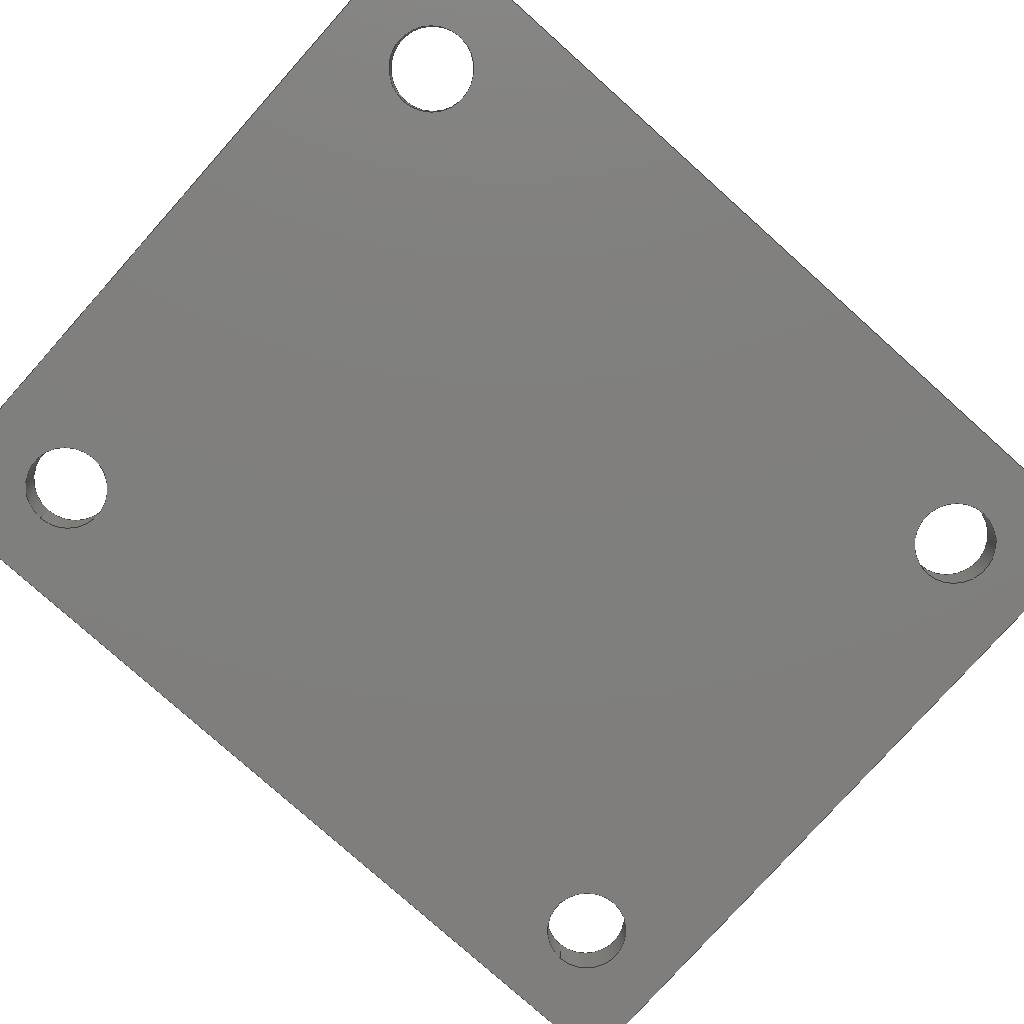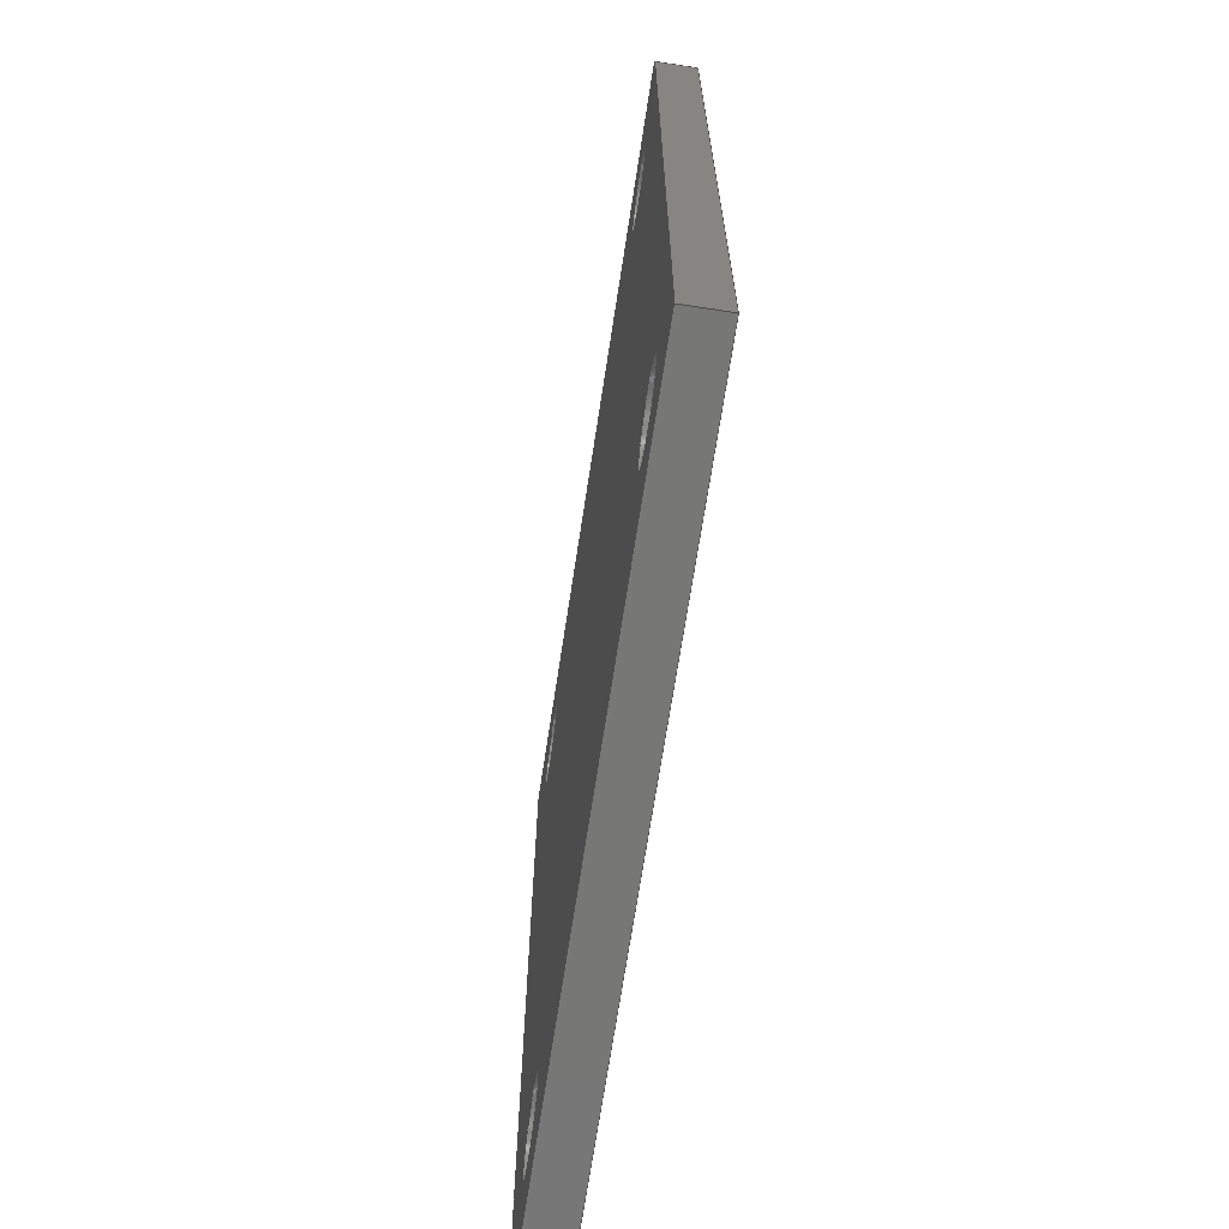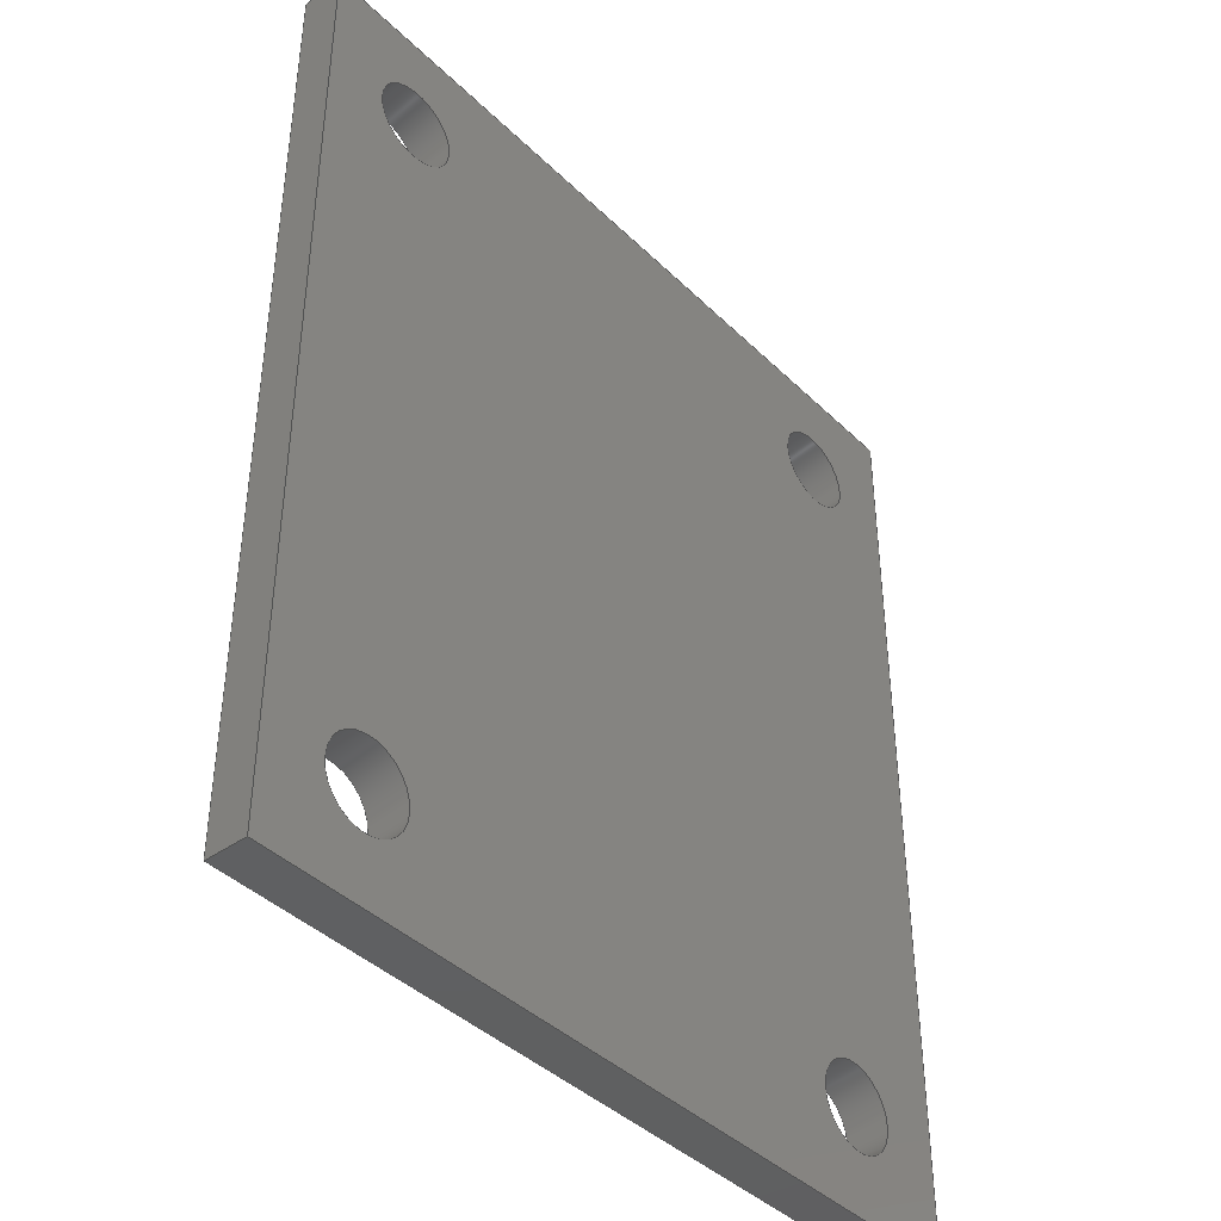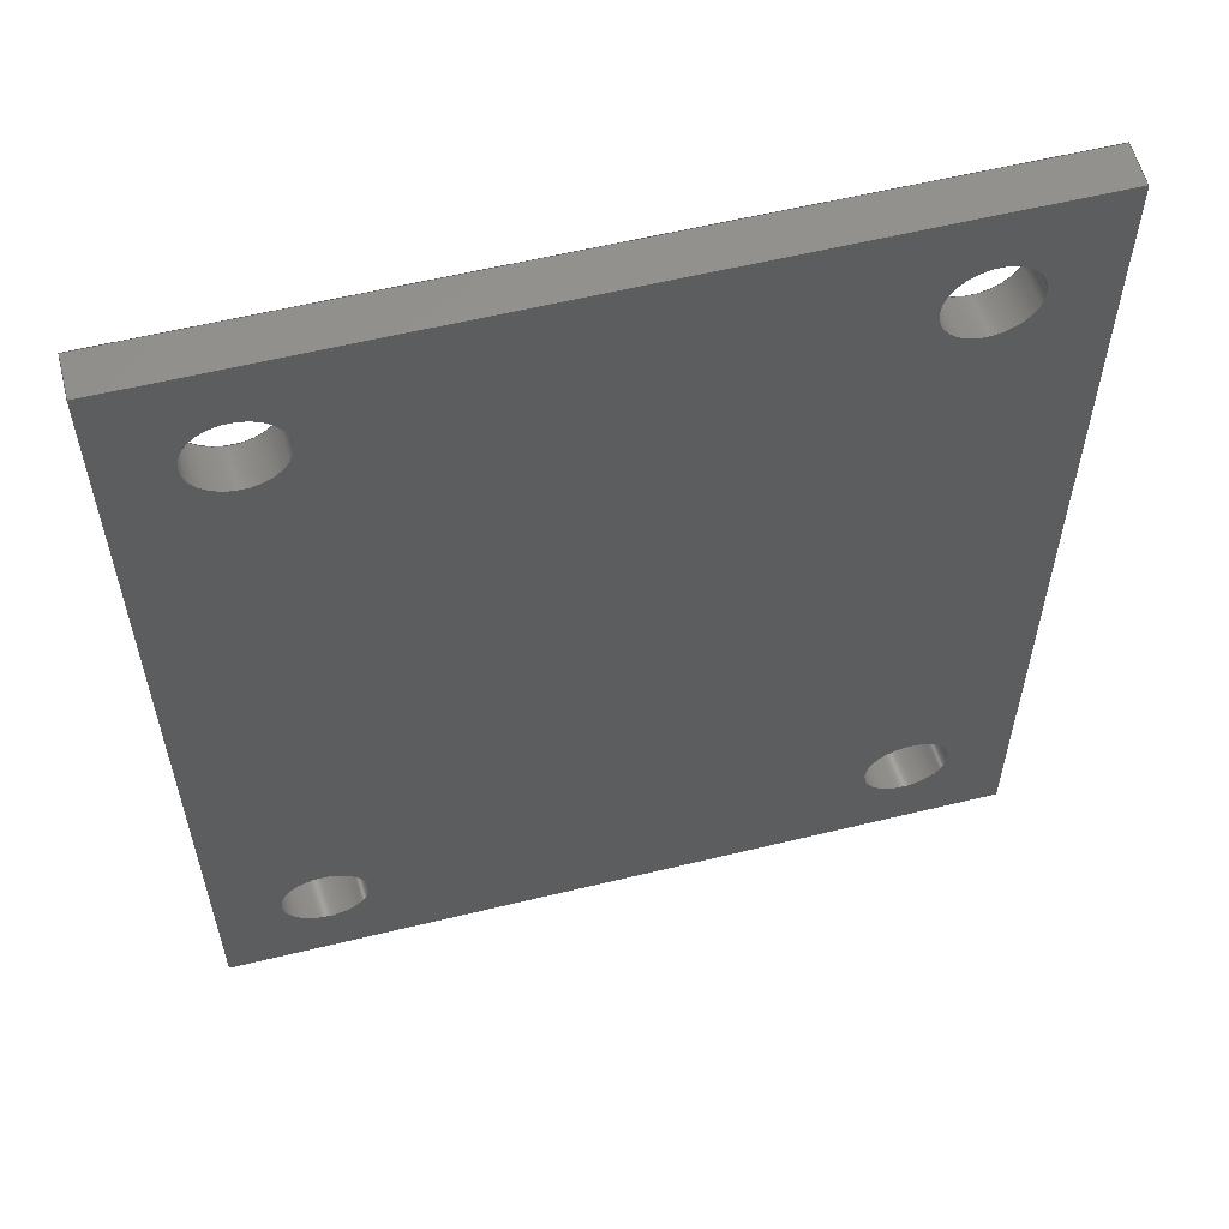
<metadata>
{"format":"step","ext":"stp","renderer":"f3d","projection":"perspective","resolution":1024,"background":"white","views":[{"elev":-79.0,"azim":-131.8,"up":"+Z"},{"elev":-69.4,"azim":81.3,"up":"+Y"},{"elev":-41.2,"azim":130.7,"up":"+Y"},{"elev":58.6,"azim":-14.1,"up":"+Y"}]}
</metadata>
<code>
ISO-10303-21;
DATA;
#1=MECHANICAL_DESIGN_GEOMETRIC_PRESENTATION_REPRESENTATION('',(#7),#301);
#2=DIMENSIONAL_EXPONENTS(0,0,0,0,0,0,0);
#3=(
CONVERSION_BASED_UNIT('degree',#4)
NAMED_UNIT(#2)
PLANE_ANGLE_UNIT()
);
#4=PLANE_ANGLE_MEASURE_WITH_UNIT(PLANE_ANGLE_MEASURE(0.01745),#305);
#5=SHAPE_REPRESENTATION_RELATIONSHIP('SRR','None',#308,#6);
#6=ADVANCED_BREP_SHAPE_REPRESENTATION('',(#8),#300);
#7=STYLED_ITEM('',(#317),#8);
#8=MANIFOLD_SOLID_BREP('Body1',#181);
#9=CYLINDRICAL_SURFACE('',#197,0.41);
#10=CYLINDRICAL_SURFACE('',#198,0.41);
#11=CYLINDRICAL_SURFACE('',#199,0.41);
#12=CYLINDRICAL_SURFACE('',#200,0.41);
#13=FACE_BOUND('',#44,.T.);
#14=FACE_BOUND('',#45,.T.);
#15=FACE_BOUND('',#46,.T.);
#16=FACE_BOUND('',#47,.T.);
#17=FACE_BOUND('',#53,.T.);
#18=FACE_BOUND('',#54,.T.);
#19=FACE_BOUND('',#55,.T.);
#20=FACE_BOUND('',#56,.T.);
#21=FACE_BOUND('',#58,.T.);
#22=FACE_BOUND('',#60,.T.);
#23=FACE_BOUND('',#62,.T.);
#24=FACE_BOUND('',#64,.T.);
#25=CIRCLE('',#184,0.41);
#26=CIRCLE('',#185,0.41);
#27=CIRCLE('',#186,0.41);
#28=CIRCLE('',#187,0.41);
#29=CIRCLE('',#193,0.41);
#30=CIRCLE('',#194,0.41);
#31=CIRCLE('',#195,0.41);
#32=CIRCLE('',#196,0.41);
#33=FACE_OUTER_BOUND('',#43,.T.);
#34=FACE_OUTER_BOUND('',#48,.T.);
#35=FACE_OUTER_BOUND('',#49,.T.);
#36=FACE_OUTER_BOUND('',#50,.T.);
#37=FACE_OUTER_BOUND('',#51,.T.);
#38=FACE_OUTER_BOUND('',#52,.T.);
#39=FACE_OUTER_BOUND('',#57,.T.);
#40=FACE_OUTER_BOUND('',#59,.T.);
#41=FACE_OUTER_BOUND('',#61,.T.);
#42=FACE_OUTER_BOUND('',#63,.T.);
#43=EDGE_LOOP('',(#125,#126,#127,#128));
#44=EDGE_LOOP('',(#129));
#45=EDGE_LOOP('',(#130));
#46=EDGE_LOOP('',(#131));
#47=EDGE_LOOP('',(#132));
#48=EDGE_LOOP('',(#133,#134,#135,#136));
#49=EDGE_LOOP('',(#137,#138,#139,#140));
#50=EDGE_LOOP('',(#141,#142,#143,#144));
#51=EDGE_LOOP('',(#145,#146,#147,#148));
#52=EDGE_LOOP('',(#149,#150,#151,#152));
#53=EDGE_LOOP('',(#153));
#54=EDGE_LOOP('',(#154));
#55=EDGE_LOOP('',(#155));
#56=EDGE_LOOP('',(#156));
#57=EDGE_LOOP('',(#157));
#58=EDGE_LOOP('',(#158));
#59=EDGE_LOOP('',(#159));
#60=EDGE_LOOP('',(#160));
#61=EDGE_LOOP('',(#161));
#62=EDGE_LOOP('',(#162));
#63=EDGE_LOOP('',(#163));
#64=EDGE_LOOP('',(#164));
#65=LINE('',#255,#77);
#66=LINE('',#257,#78);
#67=LINE('',#259,#79);
#68=LINE('',#260,#80);
#69=LINE('',#271,#81);
#70=LINE('',#273,#82);
#71=LINE('',#274,#83);
#72=LINE('',#277,#84);
#73=LINE('',#278,#85);
#74=LINE('',#281,#86);
#75=LINE('',#282,#87);
#76=LINE('',#284,#88);
#77=VECTOR('',#205,9);
#78=VECTOR('',#206,7.5);
#79=VECTOR('',#207,9);
#80=VECTOR('',#208,7.5);
#81=VECTOR('',#219,0.4);
#82=VECTOR('',#220,9);
#83=VECTOR('',#221,0.4);
#84=VECTOR('',#224,7.5);
#85=VECTOR('',#225,0.4);
#86=VECTOR('',#228,9);
#87=VECTOR('',#229,0.4);
#88=VECTOR('',#232,7.5);
#89=VERTEX_POINT('',#253);
#90=VERTEX_POINT('',#254);
#91=VERTEX_POINT('',#256);
#92=VERTEX_POINT('',#258);
#93=VERTEX_POINT('',#261);
#94=VERTEX_POINT('',#263);
#95=VERTEX_POINT('',#265);
#96=VERTEX_POINT('',#267);
#97=VERTEX_POINT('',#270);
#98=VERTEX_POINT('',#272);
#99=VERTEX_POINT('',#276);
#100=VERTEX_POINT('',#280);
#101=VERTEX_POINT('',#286);
#102=VERTEX_POINT('',#288);
#103=VERTEX_POINT('',#290);
#104=VERTEX_POINT('',#292);
#105=EDGE_CURVE('',#89,#90,#65,.T.);
#106=EDGE_CURVE('',#90,#91,#66,.T.);
#107=EDGE_CURVE('',#91,#92,#67,.T.);
#108=EDGE_CURVE('',#92,#89,#68,.T.);
#109=EDGE_CURVE('',#93,#93,#25,.T.);
#110=EDGE_CURVE('',#94,#94,#26,.T.);
#111=EDGE_CURVE('',#95,#95,#27,.T.);
#112=EDGE_CURVE('',#96,#96,#28,.T.);
#113=EDGE_CURVE('',#97,#89,#69,.T.);
#114=EDGE_CURVE('',#97,#98,#70,.T.);
#115=EDGE_CURVE('',#98,#90,#71,.T.);
#116=EDGE_CURVE('',#98,#99,#72,.T.);
#117=EDGE_CURVE('',#99,#91,#73,.T.);
#118=EDGE_CURVE('',#99,#100,#74,.T.);
#119=EDGE_CURVE('',#100,#92,#75,.T.);
#120=EDGE_CURVE('',#100,#97,#76,.T.);
#121=EDGE_CURVE('',#101,#101,#29,.T.);
#122=EDGE_CURVE('',#102,#102,#30,.T.);
#123=EDGE_CURVE('',#103,#103,#31,.T.);
#124=EDGE_CURVE('',#104,#104,#32,.T.);
#125=ORIENTED_EDGE('',*,*,#105,.T.);
#126=ORIENTED_EDGE('',*,*,#106,.T.);
#127=ORIENTED_EDGE('',*,*,#107,.T.);
#128=ORIENTED_EDGE('',*,*,#108,.T.);
#129=ORIENTED_EDGE('',*,*,#109,.F.);
#130=ORIENTED_EDGE('',*,*,#110,.F.);
#131=ORIENTED_EDGE('',*,*,#111,.F.);
#132=ORIENTED_EDGE('',*,*,#112,.F.);
#133=ORIENTED_EDGE('',*,*,#105,.F.);
#134=ORIENTED_EDGE('',*,*,#113,.F.);
#135=ORIENTED_EDGE('',*,*,#114,.T.);
#136=ORIENTED_EDGE('',*,*,#115,.T.);
#137=ORIENTED_EDGE('',*,*,#106,.F.);
#138=ORIENTED_EDGE('',*,*,#115,.F.);
#139=ORIENTED_EDGE('',*,*,#116,.T.);
#140=ORIENTED_EDGE('',*,*,#117,.T.);
#141=ORIENTED_EDGE('',*,*,#107,.F.);
#142=ORIENTED_EDGE('',*,*,#117,.F.);
#143=ORIENTED_EDGE('',*,*,#118,.T.);
#144=ORIENTED_EDGE('',*,*,#119,.T.);
#145=ORIENTED_EDGE('',*,*,#108,.F.);
#146=ORIENTED_EDGE('',*,*,#119,.F.);
#147=ORIENTED_EDGE('',*,*,#120,.T.);
#148=ORIENTED_EDGE('',*,*,#113,.T.);
#149=ORIENTED_EDGE('',*,*,#114,.F.);
#150=ORIENTED_EDGE('',*,*,#120,.F.);
#151=ORIENTED_EDGE('',*,*,#118,.F.);
#152=ORIENTED_EDGE('',*,*,#116,.F.);
#153=ORIENTED_EDGE('',*,*,#121,.F.);
#154=ORIENTED_EDGE('',*,*,#122,.F.);
#155=ORIENTED_EDGE('',*,*,#123,.F.);
#156=ORIENTED_EDGE('',*,*,#124,.F.);
#157=ORIENTED_EDGE('',*,*,#109,.T.);
#158=ORIENTED_EDGE('',*,*,#121,.T.);
#159=ORIENTED_EDGE('',*,*,#110,.T.);
#160=ORIENTED_EDGE('',*,*,#122,.T.);
#161=ORIENTED_EDGE('',*,*,#111,.T.);
#162=ORIENTED_EDGE('',*,*,#123,.T.);
#163=ORIENTED_EDGE('',*,*,#112,.T.);
#164=ORIENTED_EDGE('',*,*,#124,.T.);
#165=PLANE('',#183);
#166=PLANE('',#188);
#167=PLANE('',#189);
#168=PLANE('',#190);
#169=PLANE('',#191);
#170=PLANE('',#192);
#171=ADVANCED_FACE('',(#33,#13,#14,#15,#16),#165,.F.);
#172=ADVANCED_FACE('',(#34),#166,.T.);
#173=ADVANCED_FACE('',(#35),#167,.T.);
#174=ADVANCED_FACE('',(#36),#168,.T.);
#175=ADVANCED_FACE('',(#37),#169,.T.);
#176=ADVANCED_FACE('',(#38,#17,#18,#19,#20),#170,.T.);
#177=ADVANCED_FACE('',(#39,#21),#9,.F.);
#178=ADVANCED_FACE('',(#40,#22),#10,.F.);
#179=ADVANCED_FACE('',(#41,#23),#11,.F.);
#180=ADVANCED_FACE('',(#42,#24),#12,.F.);
#181=CLOSED_SHELL('',(#171,#172,#173,#174,#175,#176,#177,#178,#179,#180));
#182=AXIS2_PLACEMENT_3D('placement',#251,#201,#202);
#183=AXIS2_PLACEMENT_3D('',#252,#203,#204);
#184=AXIS2_PLACEMENT_3D('',#262,#209,#210);
#185=AXIS2_PLACEMENT_3D('',#264,#211,#212);
#186=AXIS2_PLACEMENT_3D('',#266,#213,#214);
#187=AXIS2_PLACEMENT_3D('',#268,#215,#216);
#188=AXIS2_PLACEMENT_3D('',#269,#217,#218);
#189=AXIS2_PLACEMENT_3D('',#275,#222,#223);
#190=AXIS2_PLACEMENT_3D('',#279,#226,#227);
#191=AXIS2_PLACEMENT_3D('',#283,#230,#231);
#192=AXIS2_PLACEMENT_3D('',#285,#233,#234);
#193=AXIS2_PLACEMENT_3D('',#287,#235,#236);
#194=AXIS2_PLACEMENT_3D('',#289,#237,#238);
#195=AXIS2_PLACEMENT_3D('',#291,#239,#240);
#196=AXIS2_PLACEMENT_3D('',#293,#241,#242);
#197=AXIS2_PLACEMENT_3D('',#294,#243,#244);
#198=AXIS2_PLACEMENT_3D('',#295,#245,#246);
#199=AXIS2_PLACEMENT_3D('',#296,#247,#248);
#200=AXIS2_PLACEMENT_3D('',#297,#249,#250);
#201=DIRECTION('axis',(0,0,1));
#202=DIRECTION('refdir',(1,0,0));
#203=DIRECTION('center_axis',(0,0,1));
#204=DIRECTION('ref_axis',(1,0,0));
#205=DIRECTION('',(0,1,0));
#206=DIRECTION('',(1,0,0));
#207=DIRECTION('',(0,-1,0));
#208=DIRECTION('',(-1,0,0));
#209=DIRECTION('center_axis',(0,0,-1));
#210=DIRECTION('ref_axis',(1,0,0));
#211=DIRECTION('center_axis',(0,0,-1));
#212=DIRECTION('ref_axis',(1,0,0));
#213=DIRECTION('center_axis',(0,0,-1));
#214=DIRECTION('ref_axis',(1,0,0));
#215=DIRECTION('center_axis',(0,0,-1));
#216=DIRECTION('ref_axis',(1,0,0));
#217=DIRECTION('center_axis',(-1,0,0));
#218=DIRECTION('ref_axis',(0,-1,0));
#219=DIRECTION('',(0,0,-1));
#220=DIRECTION('',(0,1,0));
#221=DIRECTION('',(0,0,-1));
#222=DIRECTION('center_axis',(0,1,0));
#223=DIRECTION('ref_axis',(-1,0,0));
#224=DIRECTION('',(1,0,0));
#225=DIRECTION('',(0,0,-1));
#226=DIRECTION('center_axis',(1,0,0));
#227=DIRECTION('ref_axis',(0,1,0));
#228=DIRECTION('',(0,-1,0));
#229=DIRECTION('',(0,0,-1));
#230=DIRECTION('center_axis',(0,-1,0));
#231=DIRECTION('ref_axis',(1,0,0));
#232=DIRECTION('',(-1,0,0));
#233=DIRECTION('center_axis',(0,0,1));
#234=DIRECTION('ref_axis',(1,0,0));
#235=DIRECTION('center_axis',(0,0,1));
#236=DIRECTION('ref_axis',(-1,0,0));
#237=DIRECTION('center_axis',(0,0,1));
#238=DIRECTION('ref_axis',(-1,0,0));
#239=DIRECTION('center_axis',(0,0,1));
#240=DIRECTION('ref_axis',(-1,0,0));
#241=DIRECTION('center_axis',(0,0,1));
#242=DIRECTION('ref_axis',(-1,0,0));
#243=DIRECTION('center_axis',(0,0,1));
#244=DIRECTION('ref_axis',(1,0,0));
#245=DIRECTION('center_axis',(0,0,1));
#246=DIRECTION('ref_axis',(1,0,0));
#247=DIRECTION('center_axis',(0,0,1));
#248=DIRECTION('ref_axis',(1,0,0));
#249=DIRECTION('center_axis',(0,0,1));
#250=DIRECTION('ref_axis',(1,0,0));
#251=CARTESIAN_POINT('',(0,0,0));
#252=CARTESIAN_POINT('Origin',(0,0,-0.2));
#253=CARTESIAN_POINT('',(-3.75,-4.5,-0.2));
#254=CARTESIAN_POINT('',(-3.75,4.5,-0.2));
#255=CARTESIAN_POINT('',(-3.75,-4.5,-0.2));
#256=CARTESIAN_POINT('',(3.75,4.5,-0.2));
#257=CARTESIAN_POINT('',(-3.75,4.5,-0.2));
#258=CARTESIAN_POINT('',(3.75,-4.5,-0.2));
#259=CARTESIAN_POINT('',(3.75,4.5,-0.2));
#260=CARTESIAN_POINT('',(3.75,-4.5,-0.2));
#261=CARTESIAN_POINT('',(-2.34,3.5,-0.2));
#262=CARTESIAN_POINT('Origin',(-2.75,3.5,-0.2));
#263=CARTESIAN_POINT('',(3.16,3.5,-0.2));
#264=CARTESIAN_POINT('Origin',(2.75,3.5,-0.2));
#265=CARTESIAN_POINT('',(-2.34,-3.5,-0.2));
#266=CARTESIAN_POINT('Origin',(-2.75,-3.5,-0.2));
#267=CARTESIAN_POINT('',(3.16,-3.5,-0.2));
#268=CARTESIAN_POINT('Origin',(2.75,-3.5,-0.2));
#269=CARTESIAN_POINT('Origin',(-3.75,4.5,-0.2));
#270=CARTESIAN_POINT('',(-3.75,-4.5,0.2));
#271=CARTESIAN_POINT('',(-3.75,-4.5,0.2));
#272=CARTESIAN_POINT('',(-3.75,4.5,0.2));
#273=CARTESIAN_POINT('',(-3.75,-4.5,0.2));
#274=CARTESIAN_POINT('',(-3.75,4.5,0.2));
#275=CARTESIAN_POINT('Origin',(3.75,4.5,-0.2));
#276=CARTESIAN_POINT('',(3.75,4.5,0.2));
#277=CARTESIAN_POINT('',(-3.75,4.5,0.2));
#278=CARTESIAN_POINT('',(3.75,4.5,0.2));
#279=CARTESIAN_POINT('Origin',(3.75,-4.5,-0.2));
#280=CARTESIAN_POINT('',(3.75,-4.5,0.2));
#281=CARTESIAN_POINT('',(3.75,4.5,0.2));
#282=CARTESIAN_POINT('',(3.75,-4.5,0.2));
#283=CARTESIAN_POINT('Origin',(-3.75,-4.5,-0.2));
#284=CARTESIAN_POINT('',(3.75,-4.5,0.2));
#285=CARTESIAN_POINT('Origin',(0,0,0.2));
#286=CARTESIAN_POINT('',(-2.34,3.5,0.2));
#287=CARTESIAN_POINT('Origin',(-2.75,3.5,0.2));
#288=CARTESIAN_POINT('',(3.16,3.5,0.2));
#289=CARTESIAN_POINT('Origin',(2.75,3.5,0.2));
#290=CARTESIAN_POINT('',(-2.34,-3.5,0.2));
#291=CARTESIAN_POINT('Origin',(-2.75,-3.5,0.2));
#292=CARTESIAN_POINT('',(3.16,-3.5,0.2));
#293=CARTESIAN_POINT('Origin',(2.75,-3.5,0.2));
#294=CARTESIAN_POINT('Origin',(-2.75,3.5,-0.2));
#295=CARTESIAN_POINT('Origin',(2.75,3.5,-0.2));
#296=CARTESIAN_POINT('Origin',(-2.75,-3.5,-0.2));
#297=CARTESIAN_POINT('Origin',(2.75,-3.5,-0.2));
#298=UNCERTAINTY_MEASURE_WITH_UNIT(LENGTH_MEASURE(0.001),#302,
'DISTANCE_ACCURACY_VALUE',
'Maximum model space distance between geometric entities at asserted c
onnectivities');
#299=UNCERTAINTY_MEASURE_WITH_UNIT(LENGTH_MEASURE(1e-06),#303,
'DISTANCE_ACCURACY_VALUE',
'Maximum model space distance between geometric entities at asserted c
onnectivities');
#300=(
GEOMETRIC_REPRESENTATION_CONTEXT(3)
GLOBAL_UNCERTAINTY_ASSIGNED_CONTEXT((#298))
GLOBAL_UNIT_ASSIGNED_CONTEXT((#302,#305,#304))
REPRESENTATION_CONTEXT('','3D')
);
#301=(
GEOMETRIC_REPRESENTATION_CONTEXT(3)
GLOBAL_UNCERTAINTY_ASSIGNED_CONTEXT((#299))
GLOBAL_UNIT_ASSIGNED_CONTEXT((#303,#3,#304))
REPRESENTATION_CONTEXT('','3D')
);
#302=(
LENGTH_UNIT()
NAMED_UNIT(*)
SI_UNIT(.CENTI.,.METRE.)
);
#303=(
LENGTH_UNIT()
NAMED_UNIT(*)
SI_UNIT(.MILLI.,.METRE.)
);
#304=(
NAMED_UNIT(*)
SI_UNIT($,.STERADIAN.)
SOLID_ANGLE_UNIT()
);
#305=(
NAMED_UNIT(*)
PLANE_ANGLE_UNIT()
SI_UNIT($,.RADIAN.)
);
#306=SHAPE_DEFINITION_REPRESENTATION(#307,#308);
#307=PRODUCT_DEFINITION_SHAPE('',$,#310);
#308=SHAPE_REPRESENTATION('',(#182),#300);
#309=PRODUCT_DEFINITION_CONTEXT('part definition',#314,'design');
#310=PRODUCT_DEFINITION('PIASTRA_SUPP_ACC_4','PIASTRA_SUPP_ACC_4',#311,
#309);
#311=PRODUCT_DEFINITION_FORMATION('',$,#316);
#312=PRODUCT_RELATED_PRODUCT_CATEGORY('PIASTRA_SUPP_ACC_4',
'PIASTRA_SUPP_ACC_4',(#316));
#313=APPLICATION_PROTOCOL_DEFINITION('international standard',
'automotive_design',2009,#314);
#314=APPLICATION_CONTEXT(
'Core Data for Automotive Mechanical Design Process');
#315=PRODUCT_CONTEXT('part definition',#314,'mechanical');
#316=PRODUCT('PIASTRA_SUPP_ACC_4','PIASTRA_SUPP_ACC_4',$,(#315));
#317=PRESENTATION_STYLE_ASSIGNMENT((#318));
#318=SURFACE_STYLE_USAGE(.BOTH.,#319);
#319=SURFACE_SIDE_STYLE('',(#320));
#320=SURFACE_STYLE_FILL_AREA(#321);
#321=FILL_AREA_STYLE('Steel - Satin',(#322));
#322=FILL_AREA_STYLE_COLOUR('Steel - Satin',#323);
#323=COLOUR_RGB('Steel - Satin',0.6275,0.6275,0.6275);
ENDSEC;
END-ISO-10303-21;

</code>
